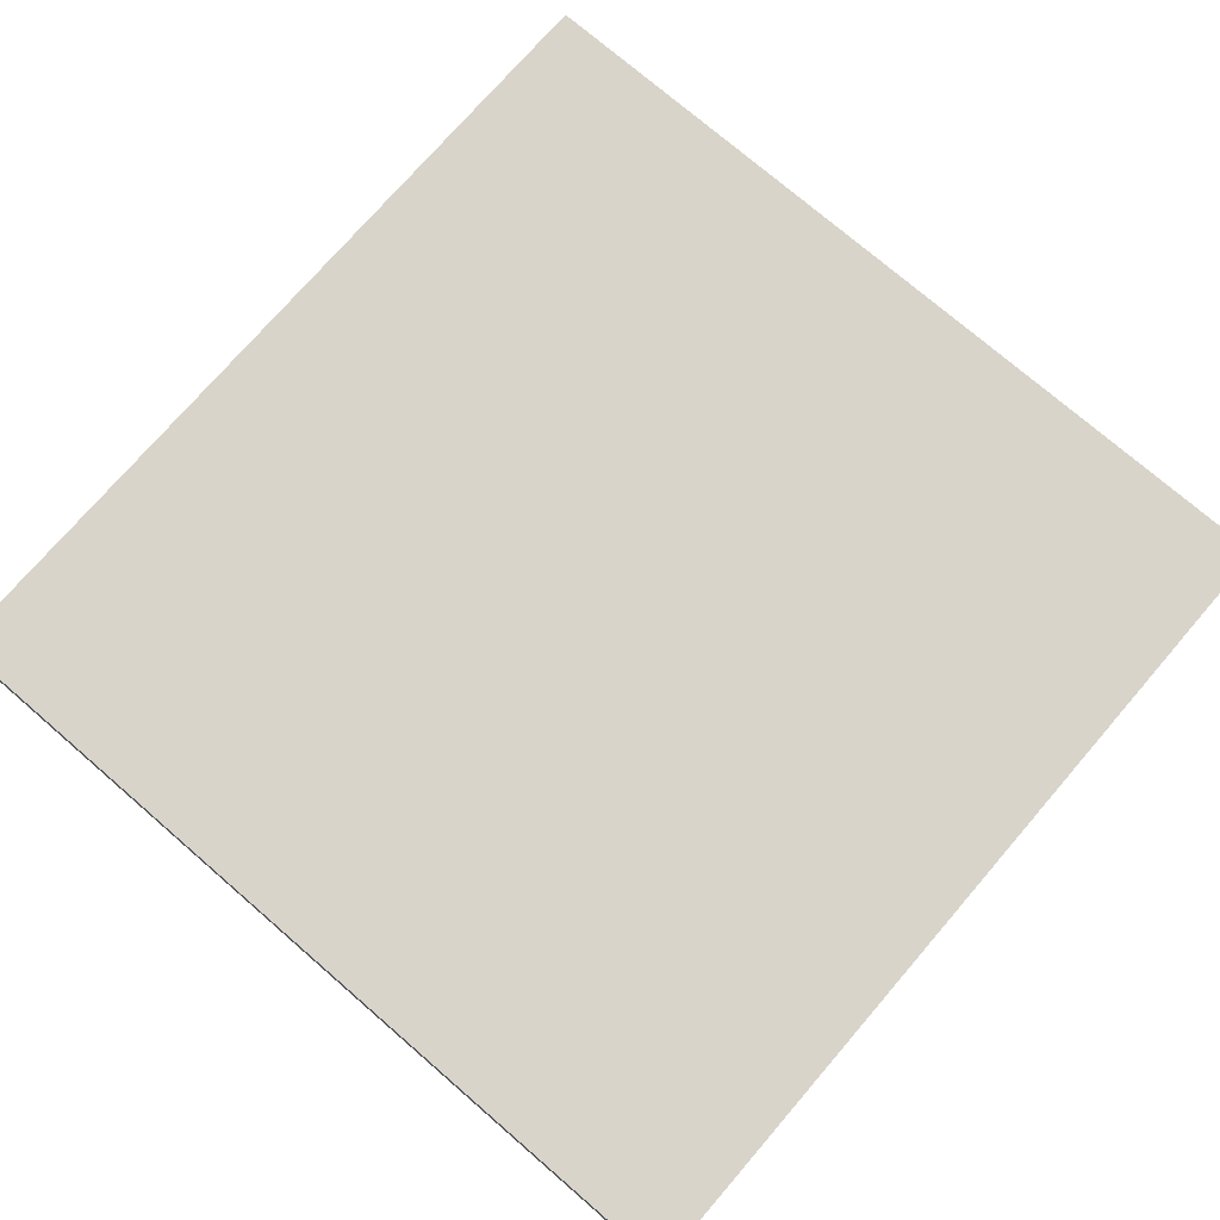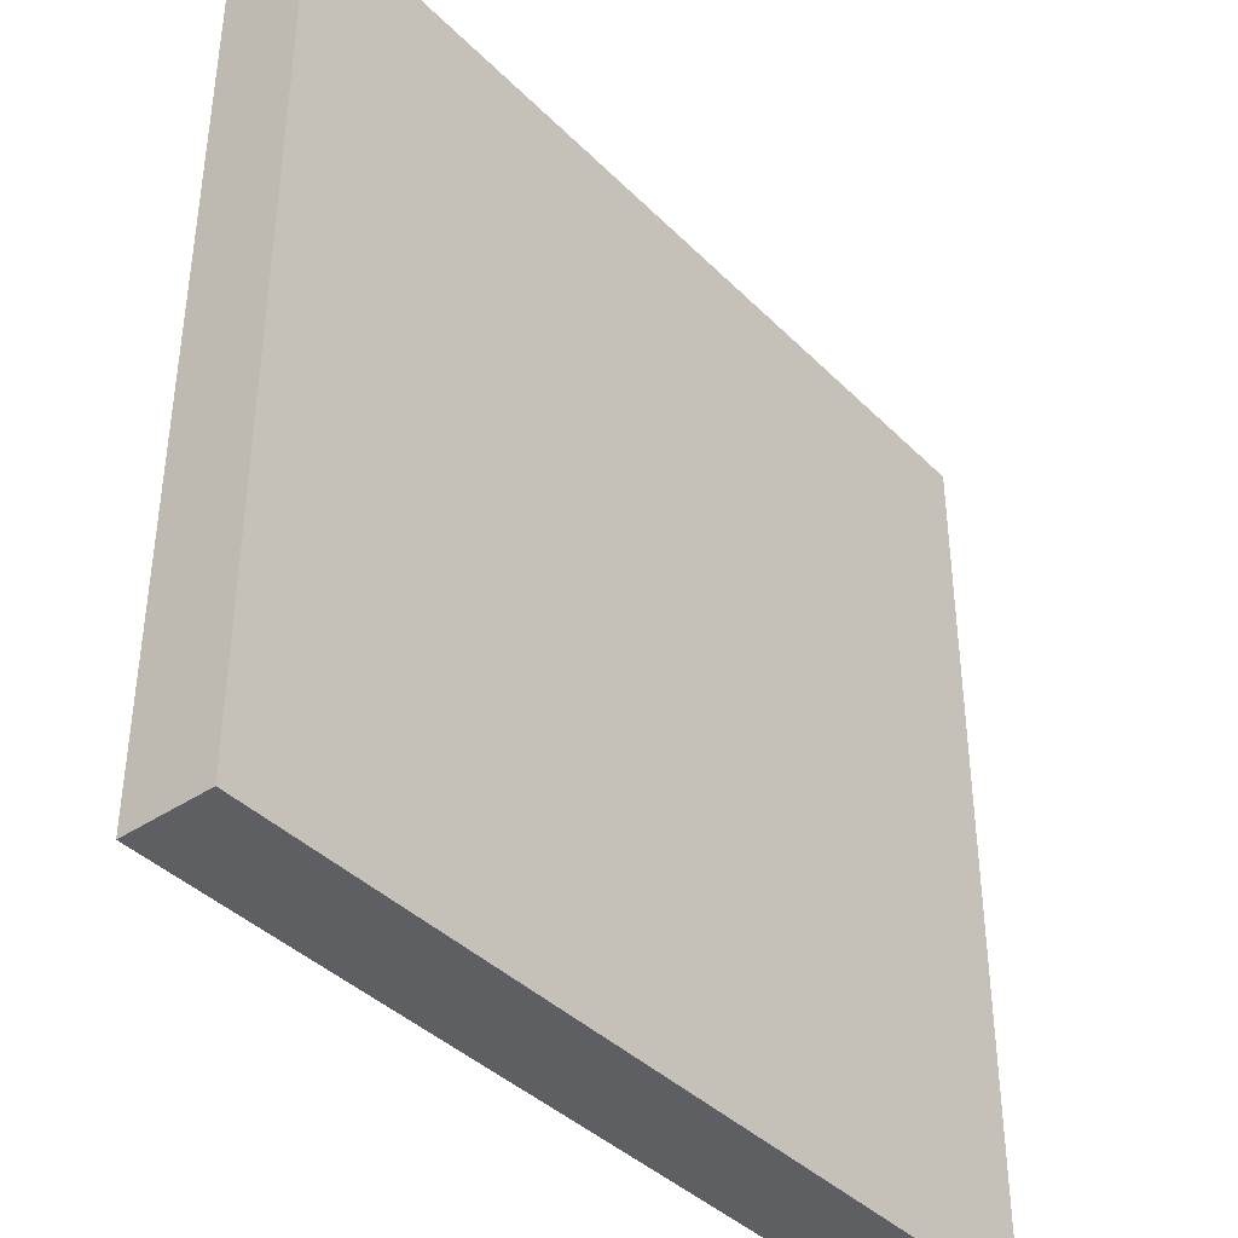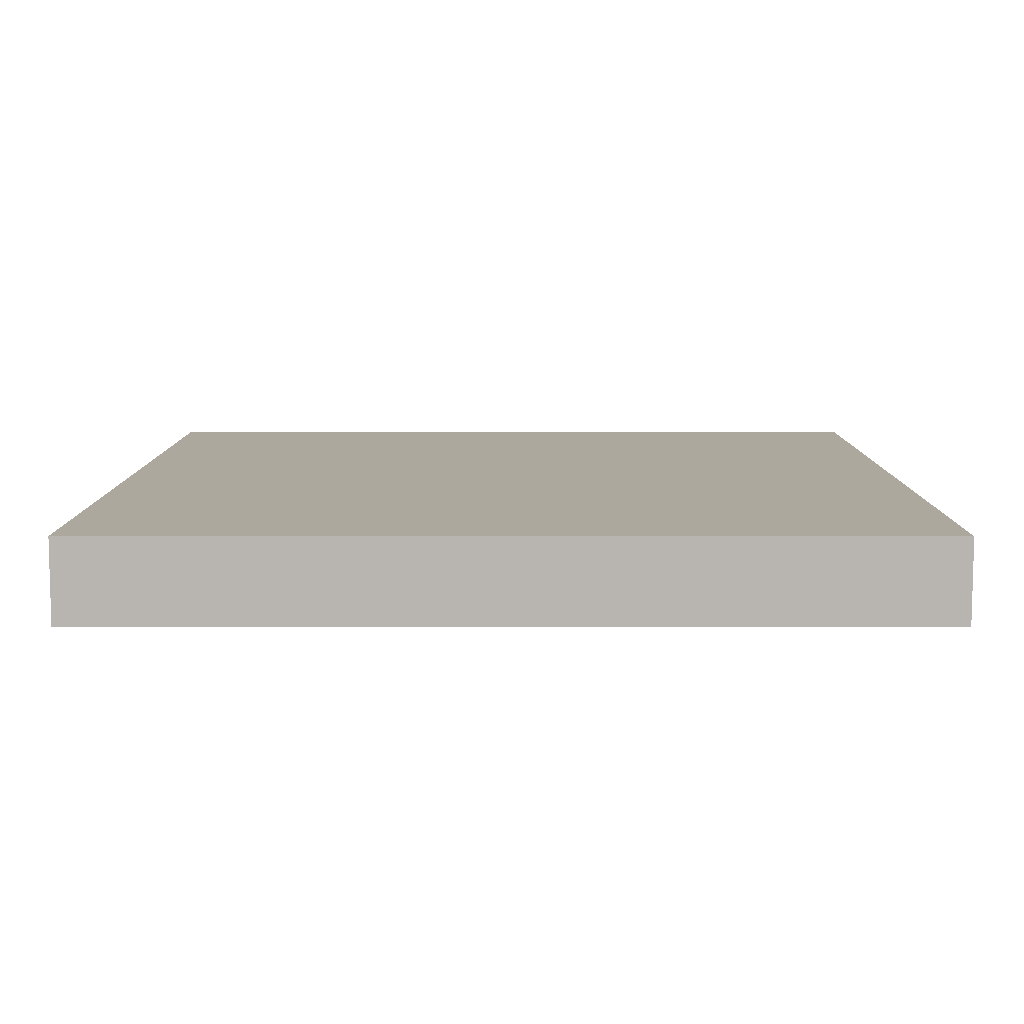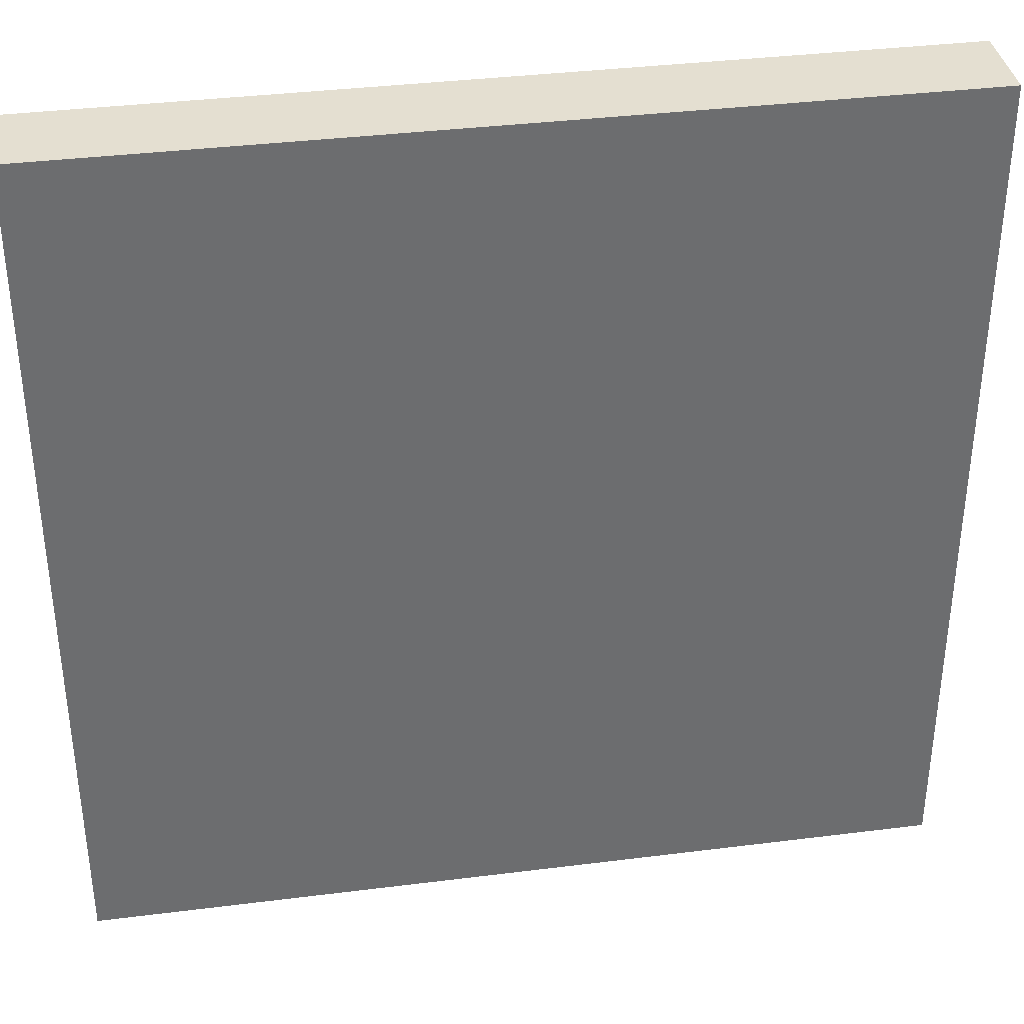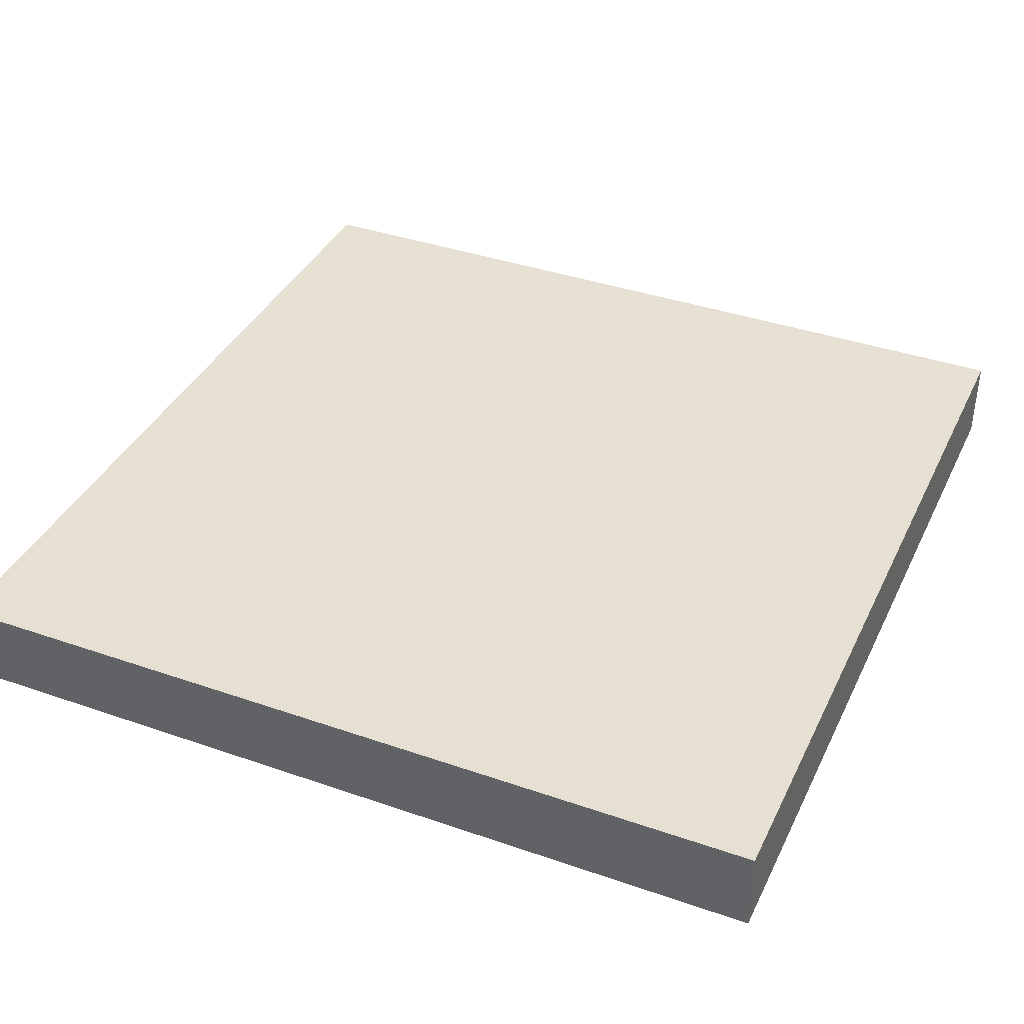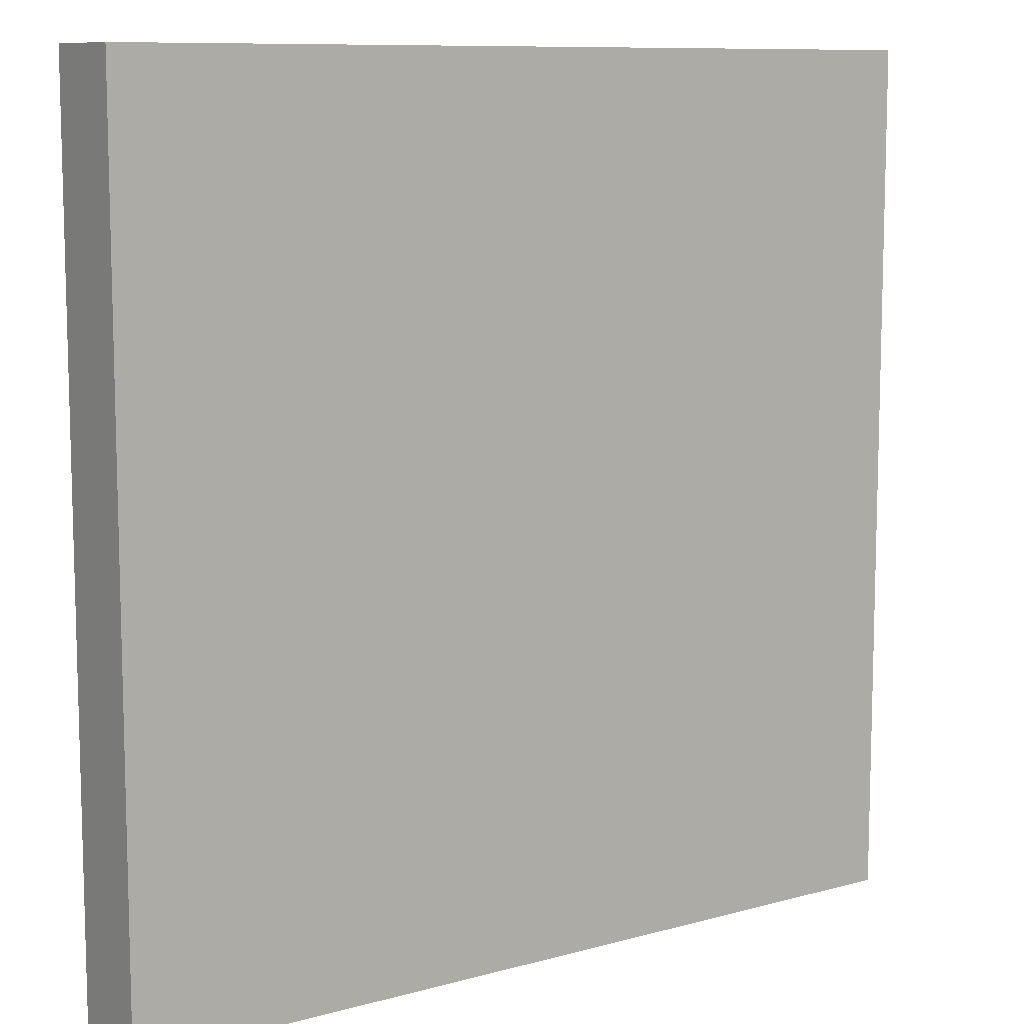
<metadata>
{"format":"obj","ext":"obj","renderer":"f3d","projection":"perspective","resolution":1024,"background":"white","views":[{"elev":74.8,"azim":-49.2,"up":"+Y"},{"elev":-39.9,"azim":129.5,"up":"+Z"},{"elev":8.7,"azim":0.1,"up":"+Y"},{"elev":36.6,"azim":170.7,"up":"+Z"},{"elev":38.3,"azim":-156.3,"up":"+Y"},{"elev":9.7,"azim":-35.5,"up":"+Z"}]}
</metadata>
<code>
g Mesh1 Plate_Pavement Model
v 0 0 -0
v 3 0 -0
v 3 0.3 -0
v 0 0.3 -0
f 1 2 3 4
v 3 0 -3
v 0 0 -3
f 5 2 1 6
v 3 0.3 -3
f 2 5 7 3
v 0 0.3 -3
f 5 6 8 7
f 6 1 4 8
f 3 7 8 4

</code>
